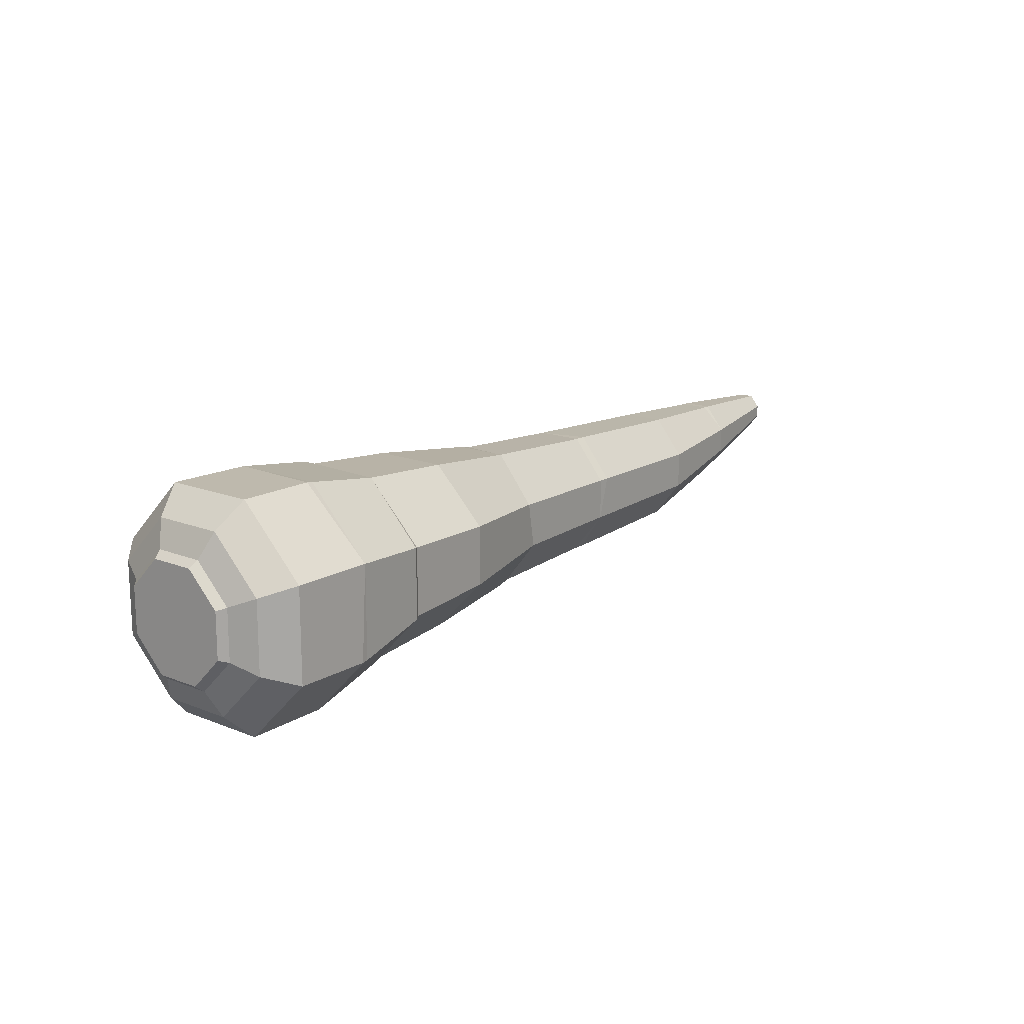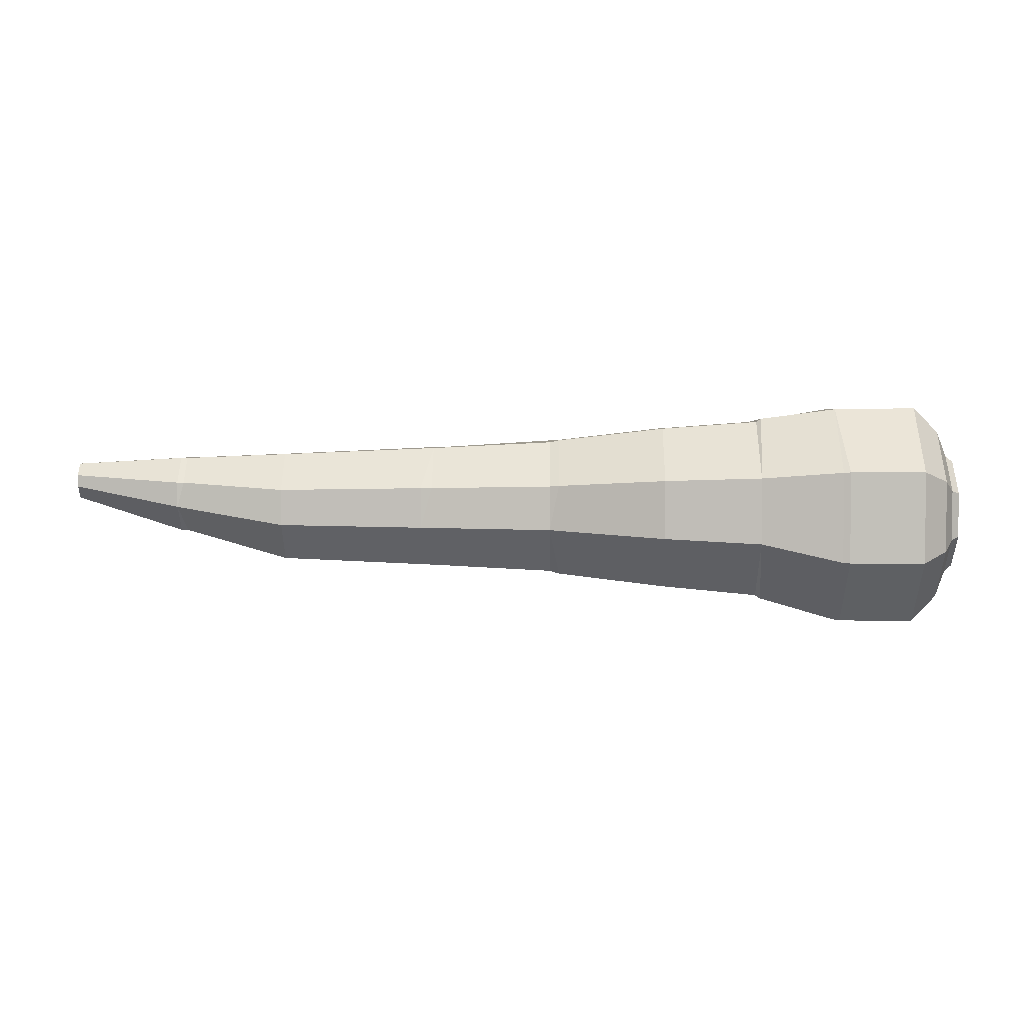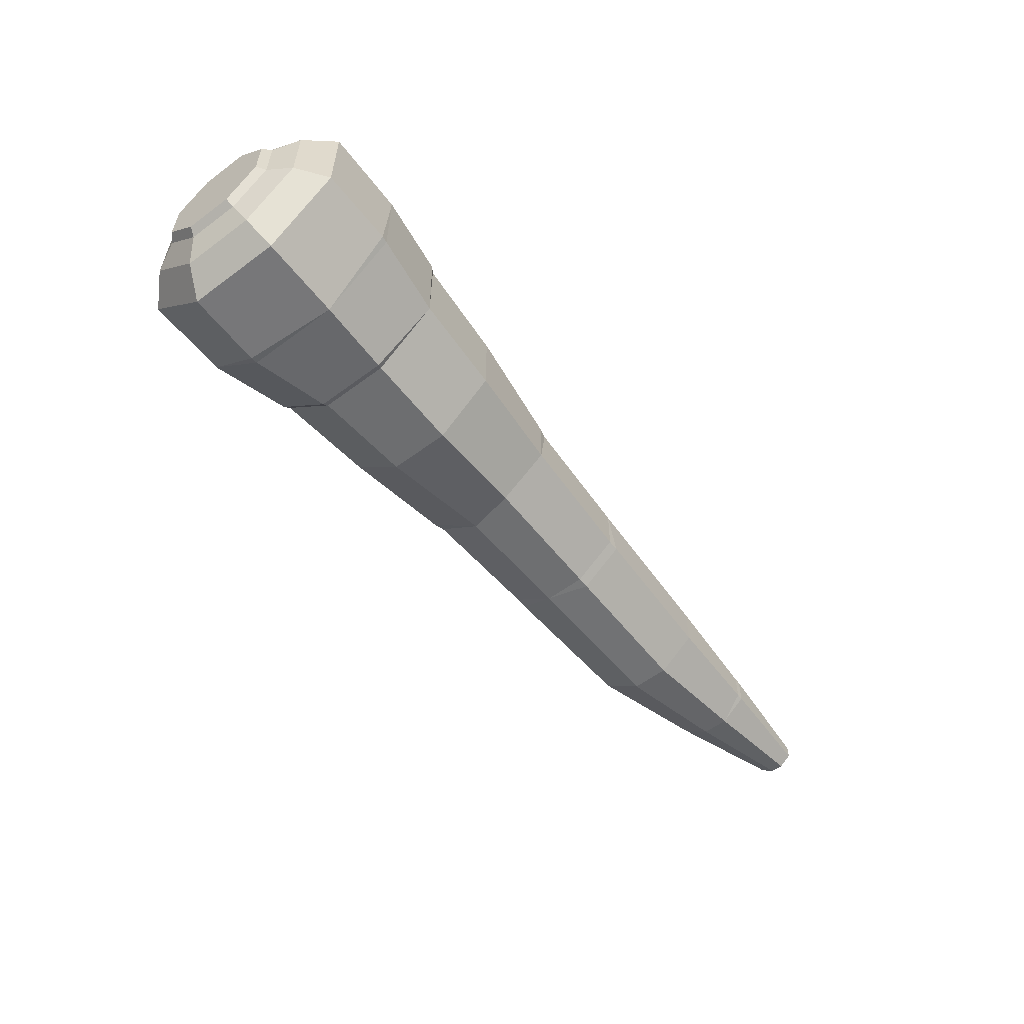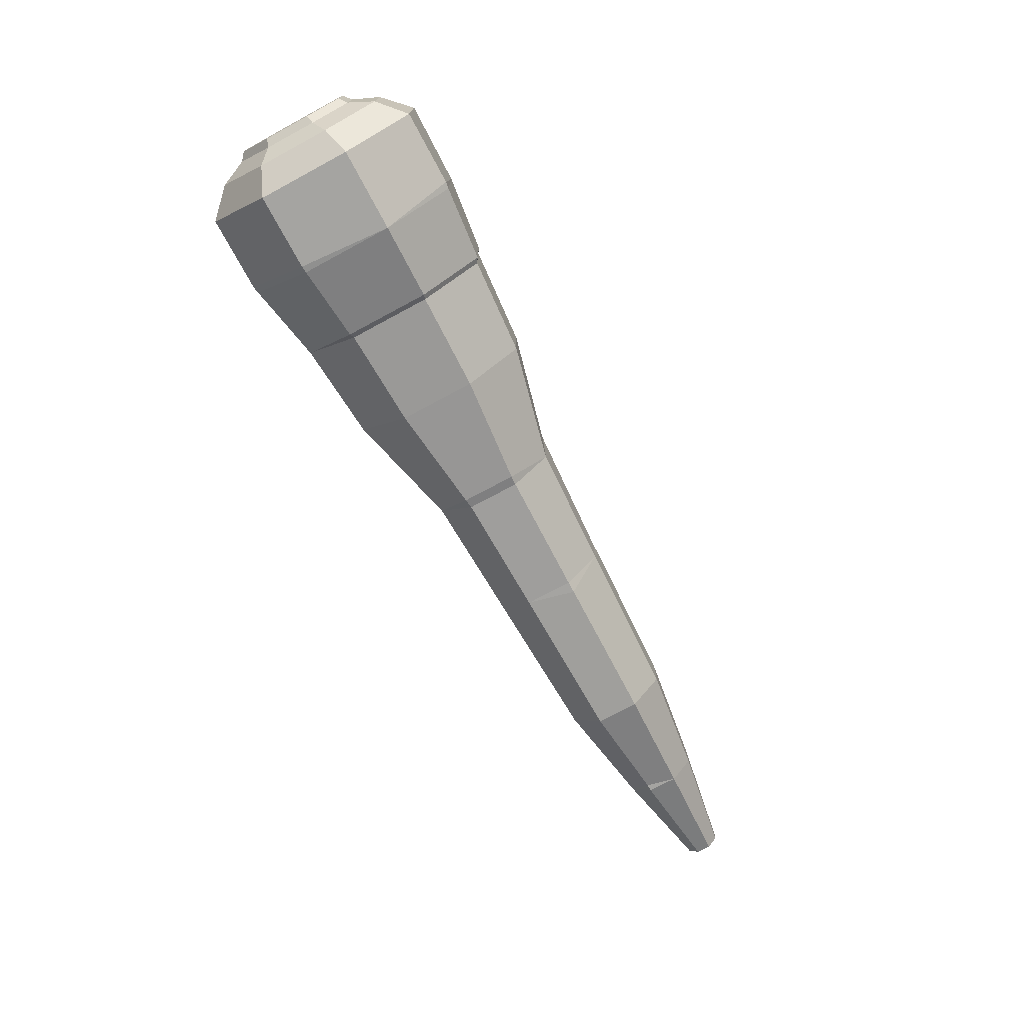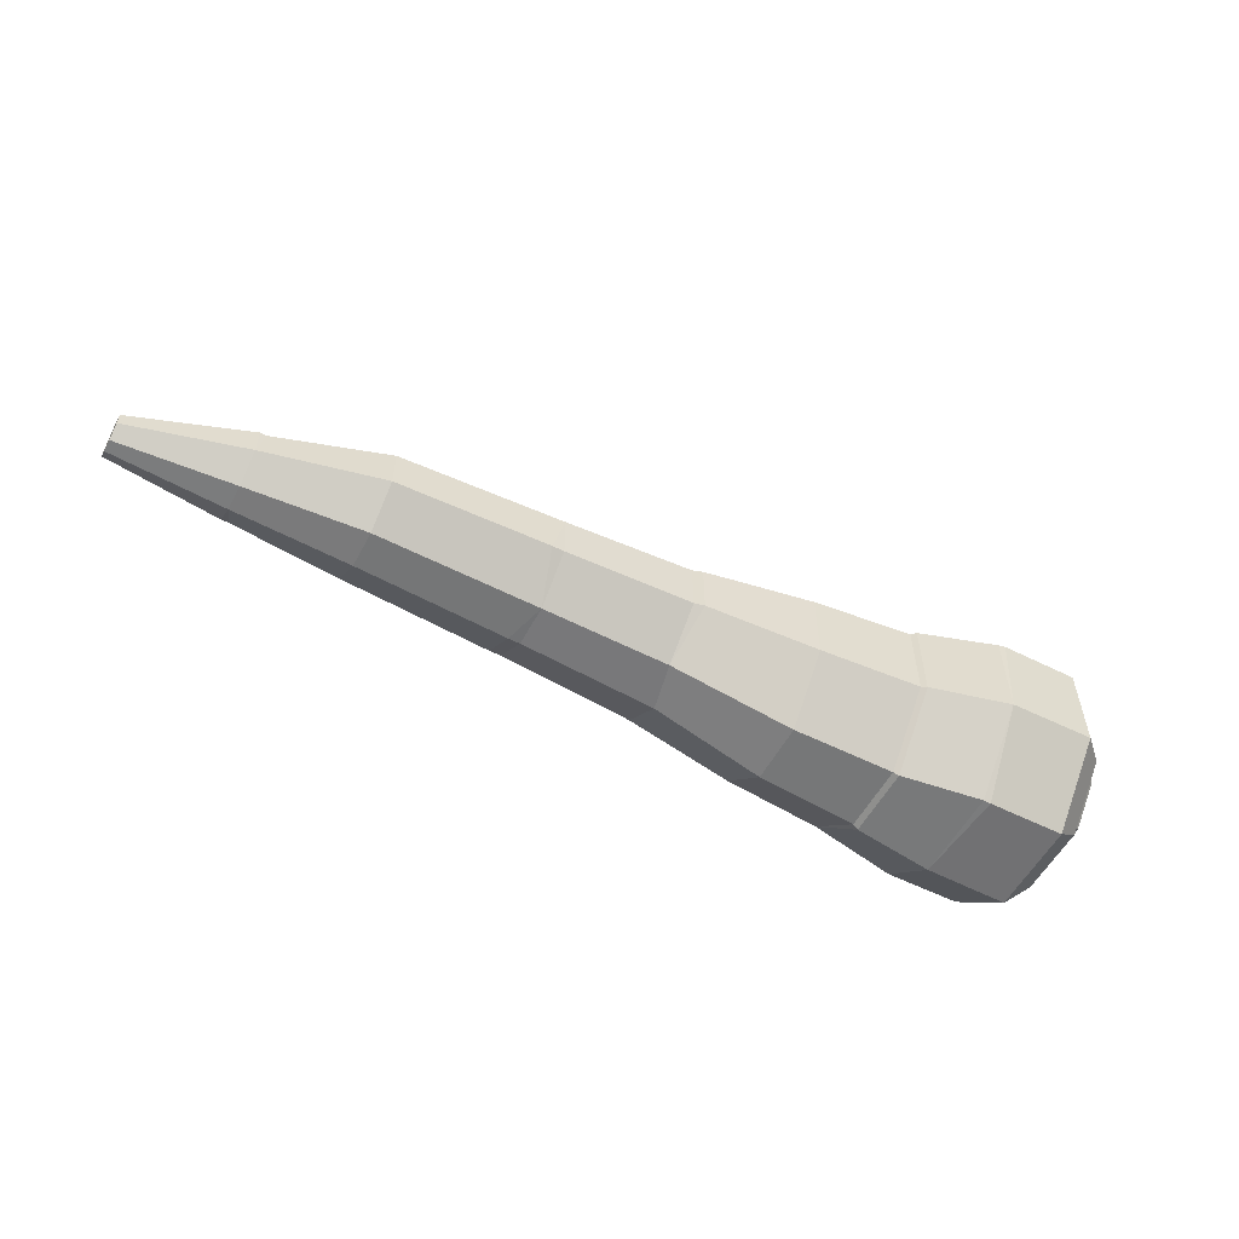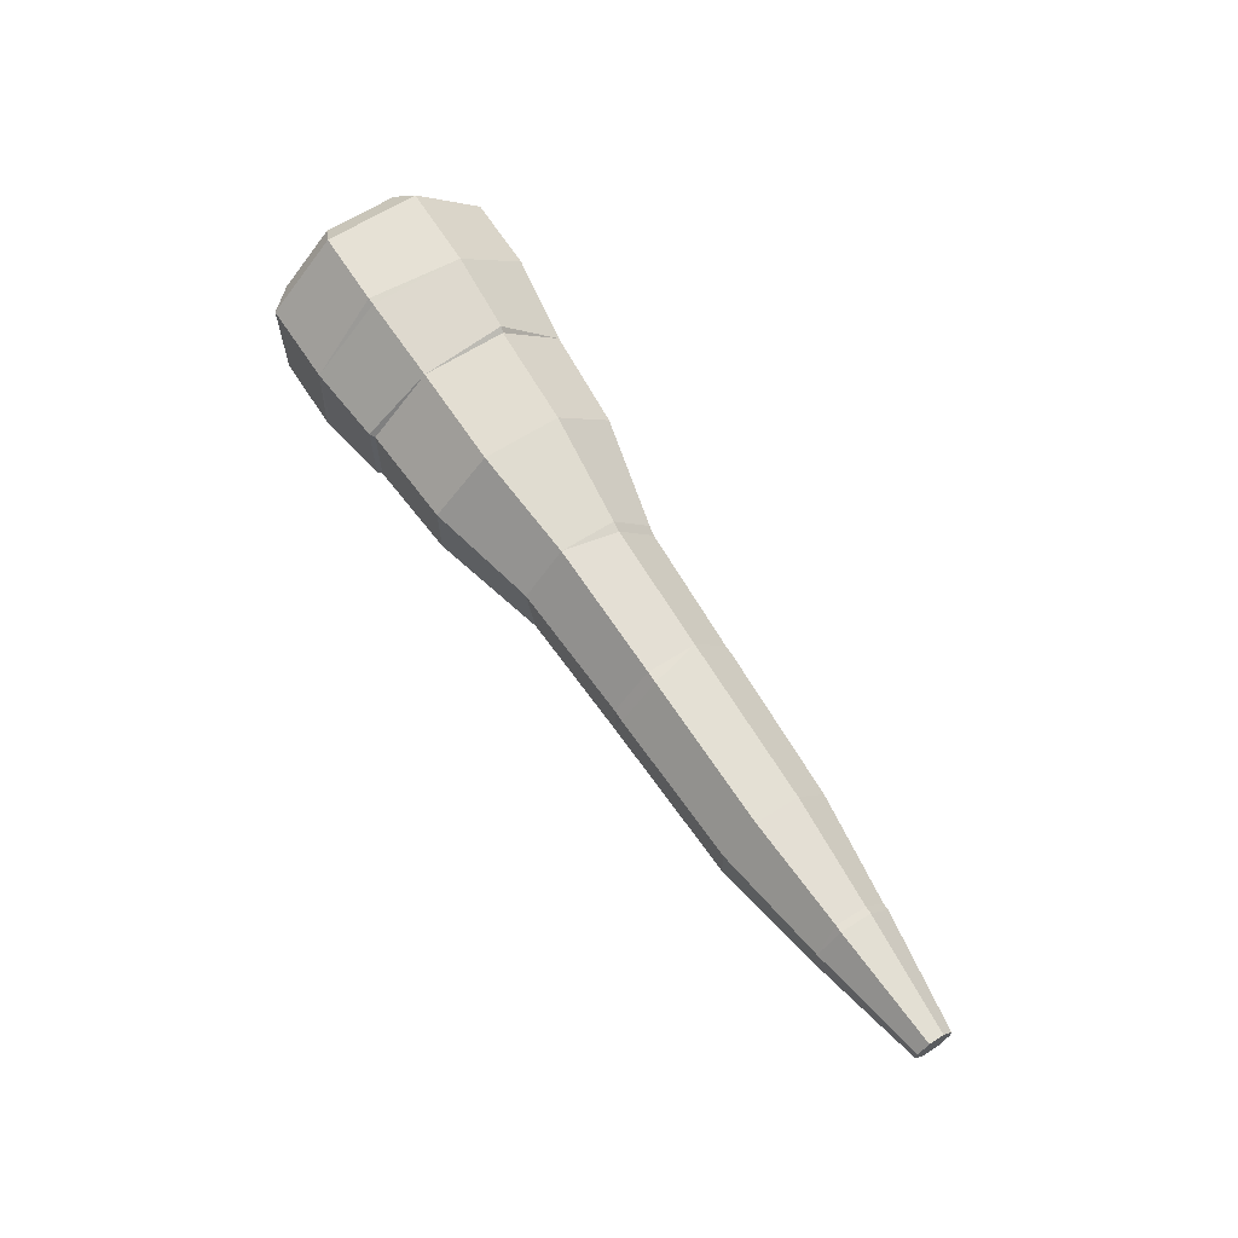
<metadata>
{"format":"obj","ext":"obj","renderer":"f3d","projection":"perspective","resolution":1024,"background":"white","views":[{"elev":15.8,"azim":-50.4,"up":"+Z"},{"elev":2.9,"azim":-178.5,"up":"+Z"},{"elev":-57.3,"azim":-52.3,"up":"+Y"},{"elev":-73.4,"azim":-61.7,"up":"+Z"},{"elev":-55.5,"azim":152.2,"up":"+Y"},{"elev":64.7,"azim":57.4,"up":"+Z"}]}
</metadata>
<code>
o Cylinder.001
v -0.05358 0.007893 -0.02035
v -0.04059 0.007893 -0.02035
v -0.05358 -0.008036 -0.02035
v -0.03941 -0.007955 -0.02016
v -0.05358 -0.0193 -0.009089
v -0.04059 -0.0193 -0.009089
v -0.05358 -0.0193 0.00684
v -0.03941 -0.0191 0.006759
v -0.05358 -0.008036 0.0181
v -0.04059 -0.008036 0.0181
v -0.05358 0.007893 0.0181
v -0.03941 0.007812 0.01791
v -0.05358 0.01916 0.00684
v -0.04059 0.01916 0.00684
v -0.05358 0.01916 -0.009089
v -0.04059 0.01916 -0.009089
v -0.05815 0.006101 -0.01603
v -0.05815 -0.006244 -0.01603
v -0.05815 -0.01497 -0.007297
v -0.05815 -0.01497 0.005048
v -0.05815 -0.006244 0.01378
v -0.05815 0.006101 0.01378
v -0.05815 0.01483 0.005048
v -0.05815 0.01483 -0.007297
v -0.03941 0.007812 -0.02016
v -0.03941 -0.0191 -0.009008
v -0.03941 -0.007955 0.01791
v -0.03941 0.01896 0.006759
v -0.03941 0.01896 -0.009008
v -0.02625 0.007195 -0.01645
v -0.02625 -0.007338 -0.01645
v -0.02625 -0.01761 -0.006168
v -0.02625 -0.01761 0.005927
v -0.02539 -0.0071 0.01563
v -0.02625 0.007195 0.0162
v -0.02539 0.0169 0.005689
v -0.02539 0.0169 -0.00593
v -0.02539 0.006956 -0.01587
v -0.02539 -0.0071 -0.01587
v -0.02539 -0.01704 -0.00593
v -0.02539 -0.01704 0.005689
v -0.02539 0.006956 0.01563
v -0.008487 0.006471 -0.01433
v -0.008487 -0.006575 -0.01433
v -0.008487 -0.0158 -0.005103
v -0.008487 -0.0158 0.005181
v -0.008487 -0.006575 0.01441
v -0.008487 0.006471 0.01441
v -0.008487 0.0157 0.005181
v -0.008487 0.0157 -0.005103
v 0.01031 0.004592 -0.0122
v 0.01031 -0.004696 -0.0122
v 0.012 -0.01093 -0.003845
v 0.01031 -0.01126 0.004153
v 0.01031 -0.004696 0.01227
v 0.01031 0.004592 0.01227
v 0.01031 0.01116 0.004153
v 0.012 0.01082 -0.003845
v 0.012 0.004452 -0.01172
v 0.012 -0.004556 -0.01172
v 0.012 0.004452 0.01191
v 0.012 0.01082 0.00403
v 0.03334 0.004048 -0.01067
v 0.03334 -0.004152 -0.01067
v 0.03334 -0.009951 -0.003496
v 0.03334 -0.009951 0.003673
v 0.03334 -0.004152 0.01084
v 0.03334 0.004048 0.01084
v 0.03334 0.009847 0.003673
v 0.03533 0.009847 -0.003496
v 0.03533 -0.004152 -0.01067
v 0.03533 -0.009951 0.003673
v 0.03533 -0.004152 0.01084
v 0.03533 0.009847 0.003673
v 0.06085 0.003609 -0.009514
v 0.06085 -0.003713 -0.009514
v 0.06085 -0.00889 -0.003112
v 0.06085 -0.00889 0.003289
v 0.06085 -0.003713 0.009691
v 0.06085 0.003609 0.009691
v 0.06085 0.008786 0.003289
v 0.06085 0.008786 -0.003112
v 0.07921 0.002493 -0.004395
v 0.08037 -0.002597 -0.004395
v 0.08037 -0.006196 5.5e-05
v 0.08037 -0.006196 0.004505
v 0.07921 -0.002597 0.008955
v 0.07921 0.002493 0.008955
v 0.07921 0.006092 0.004505
v 0.08037 0.006092 5.5e-05
v 0.08037 0.002493 -0.004395
v 0.08037 -0.002597 0.008955
v 0.08037 0.002493 0.008955
v 0.08037 0.006092 0.004505
v 0.09961 0.001148 0.001563
v 0.09961 -0.001252 0.001563
v 0.09961 -0.00295 0.003662
v 0.09961 -0.00295 0.005761
v 0.09961 -0.001252 0.00786
v 0.09961 0.001148 0.00786
v 0.09961 0.002846 0.005761
v 0.09961 0.002846 0.003662
v -0.06013 0.004297 -0.01167
v -0.06013 -0.00444 -0.01167
v -0.06013 -0.01062 -0.005493
v -0.06013 -0.01062 0.003245
v -0.06013 -0.00444 0.009423
v -0.06013 0.004297 0.009423
v -0.06013 0.01048 0.003245
v -0.06013 0.01048 -0.005493
v -0.0615 0.00384 -0.01057
v -0.0615 -0.003983 -0.01057
v -0.0615 -0.009516 -0.005036
v -0.0615 -0.009516 0.002787
v -0.0615 -0.003983 0.00832
v -0.0615 0.00384 0.00832
v -0.0615 0.009372 0.002787
v -0.0615 0.009372 -0.005036
f 1 2 4 3
f 3 4 6 5
f 5 6 8 7
f 7 8 10 9
f 9 10 12 11
f 11 12 14 13
f 8 6 26
f 13 14 16 15
f 15 16 2 1
f 13 15 24 23
f 23 24 110 109
f 3 5 19 18
f 9 11 22 21
f 15 1 17 24
f 1 3 18 17
f 5 7 20 19
f 11 13 23 22
f 7 9 21 20
f 26 4 31 32
f 14 12 28
f 10 8 27
f 16 14 28 29
f 6 4 26
f 12 10 27
f 2 16 29 25
f 4 2 25
f 30 37 38
f 29 28 36 37
f 12 27 34 35
f 8 26 32 33
f 4 25 30 31
f 25 29 37 30
f 28 12 35 36
f 27 8 33 34
f 41 40 45 46
f 36 35 42
f 34 33 41
f 32 31 39 40
f 35 34 42
f 33 32 40 41
f 31 30 38 39
f 50 49 57 58
f 39 38 43 44
f 38 37 50 43
f 36 42 48 49
f 34 41 46 47
f 40 39 44 45
f 37 36 49 50
f 42 34 47 48
f 48 47 55 56
f 46 45 53 54
f 44 43 51 52
f 43 50 58 51
f 49 48 56 57
f 47 46 54 55
f 45 44 52 53
f 59 58 70 63
f 53 52 60
f 58 57 62
f 56 55 61
f 52 51 59 60
f 51 58 59
f 57 56 61 62
f 68 67 73
f 62 61 68 69
f 55 54 66 67
f 53 60 64 65
f 58 62 69 70
f 61 55 67 68
f 54 53 65 66
f 60 59 63 64
f 70 74 81 82
f 66 65 72
f 64 63 71
f 69 68 74
f 67 66 72 73
f 65 64 71
f 70 69 74
f 81 80 88 89
f 68 73 79 80
f 72 65 77 78
f 71 63 75 76
f 63 70 82 75
f 74 68 80 81
f 73 72 78 79
f 65 71 76 77
f 84 83 91
f 79 78 86 87
f 77 76 84 85
f 82 81 89 90
f 80 79 87 88
f 78 77 85 86
f 76 75 83 84
f 75 82 90 83
f 90 94 101 102
f 83 90 91
f 89 88 93 94
f 87 86 92
f 90 89 94
f 88 87 92 93
f 96 95 102 101 100 99 98 97
f 93 92 99 100
f 86 85 97 98
f 84 91 95 96
f 91 90 102 95
f 94 93 100 101
f 92 86 98 99
f 85 84 96 97
f 110 103 111 118
f 21 22 108 107
f 19 20 106 105
f 17 18 104 103
f 24 17 103 110
f 22 23 109 108
f 20 21 107 106
f 18 19 105 104
f 111 112 113 114 115 116 117 118
f 108 109 117 116
f 106 107 115 114
f 104 105 113 112
f 109 110 118 117
f 107 108 116 115
f 105 106 114 113
f 103 104 112 111

</code>
